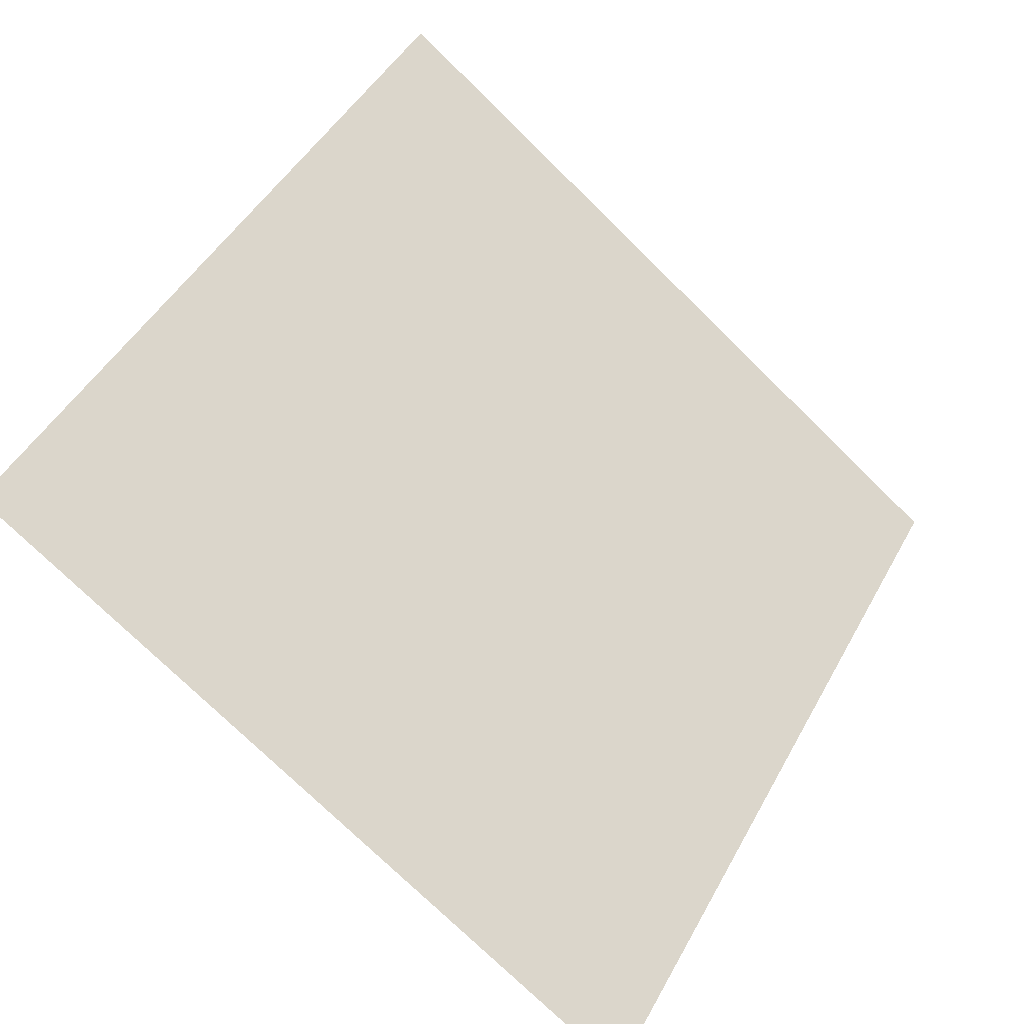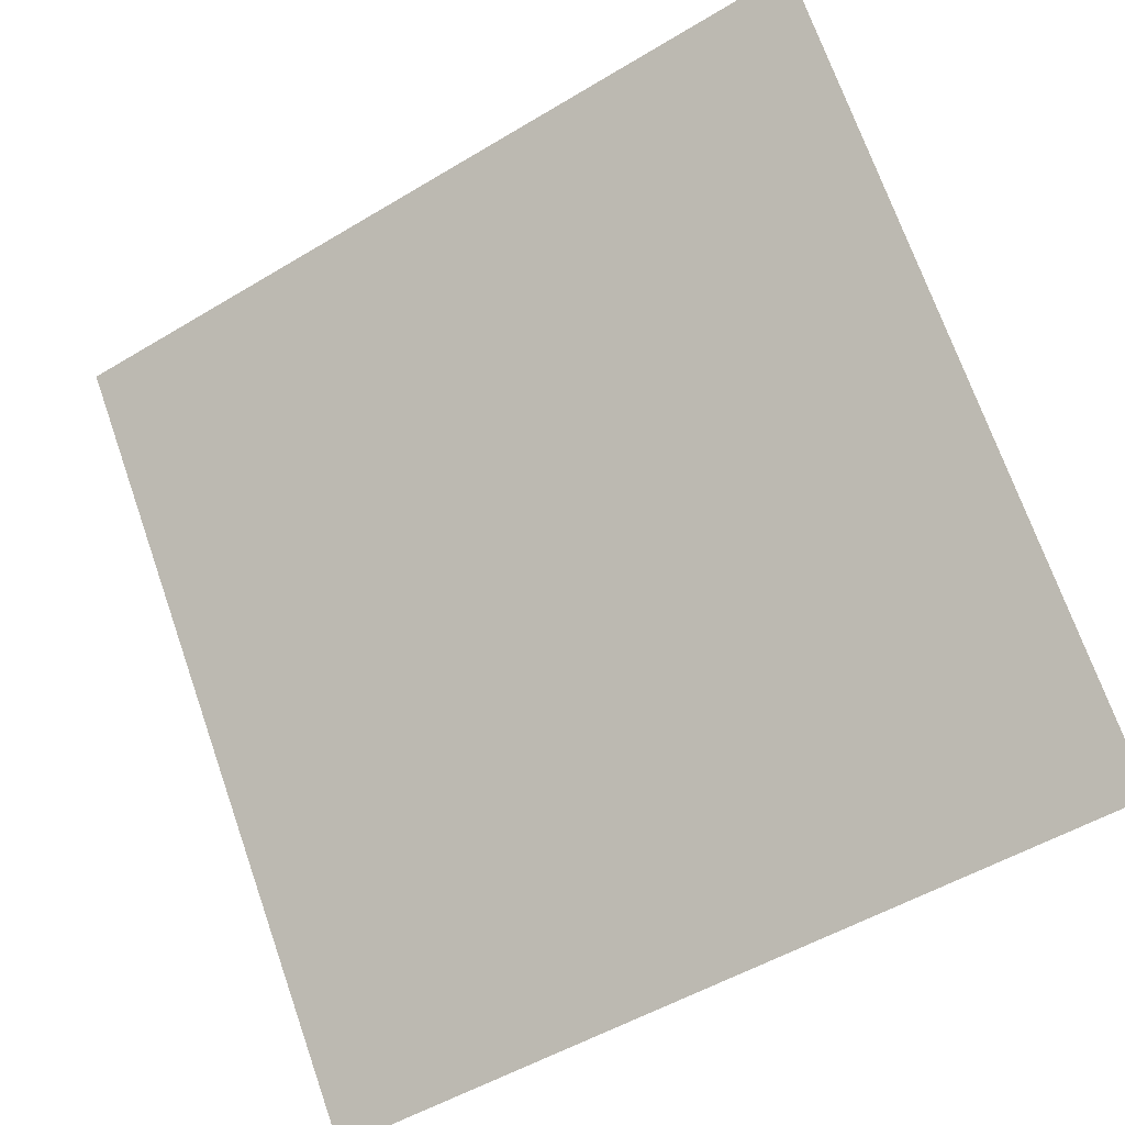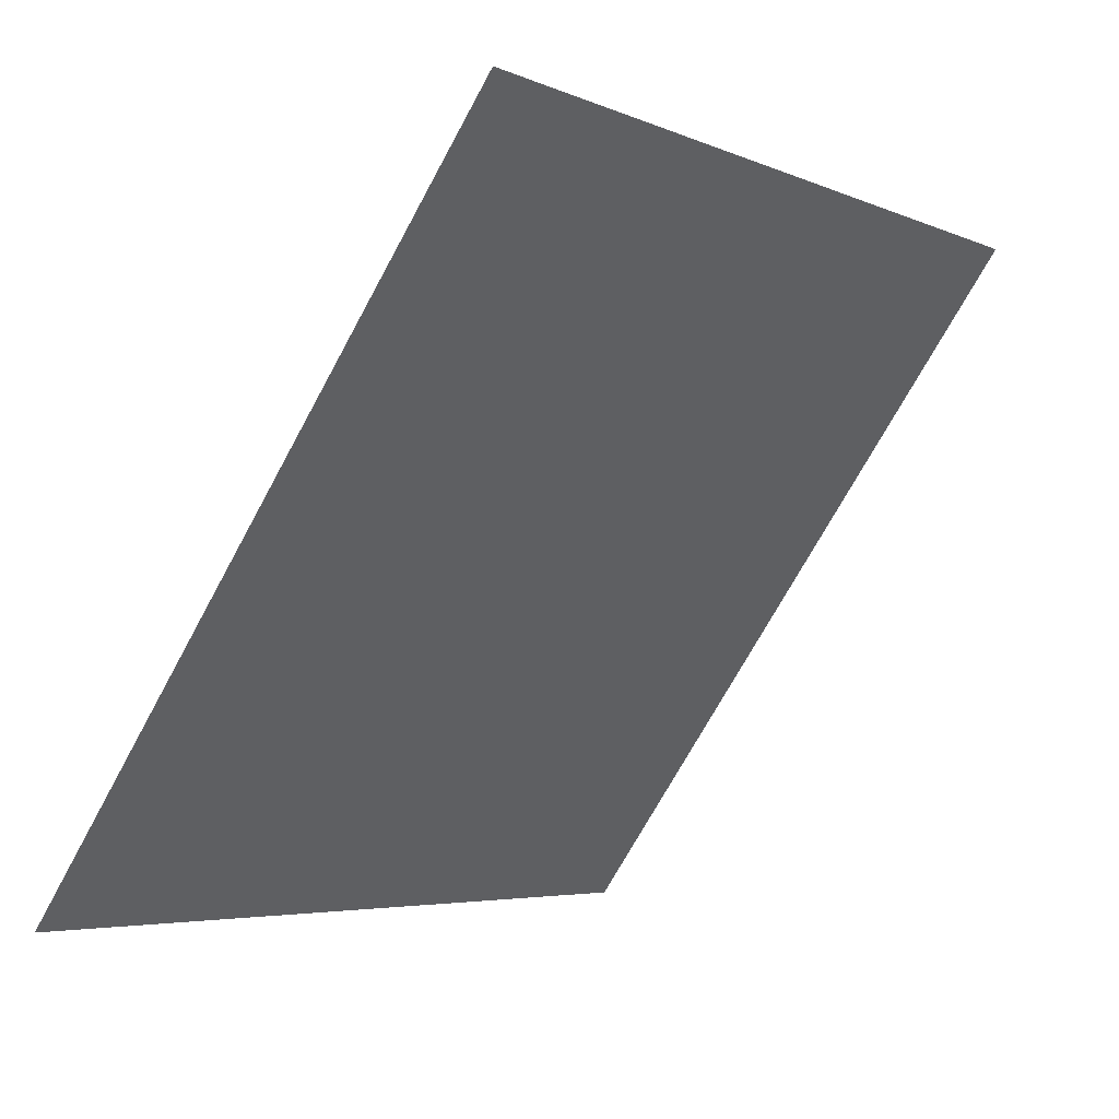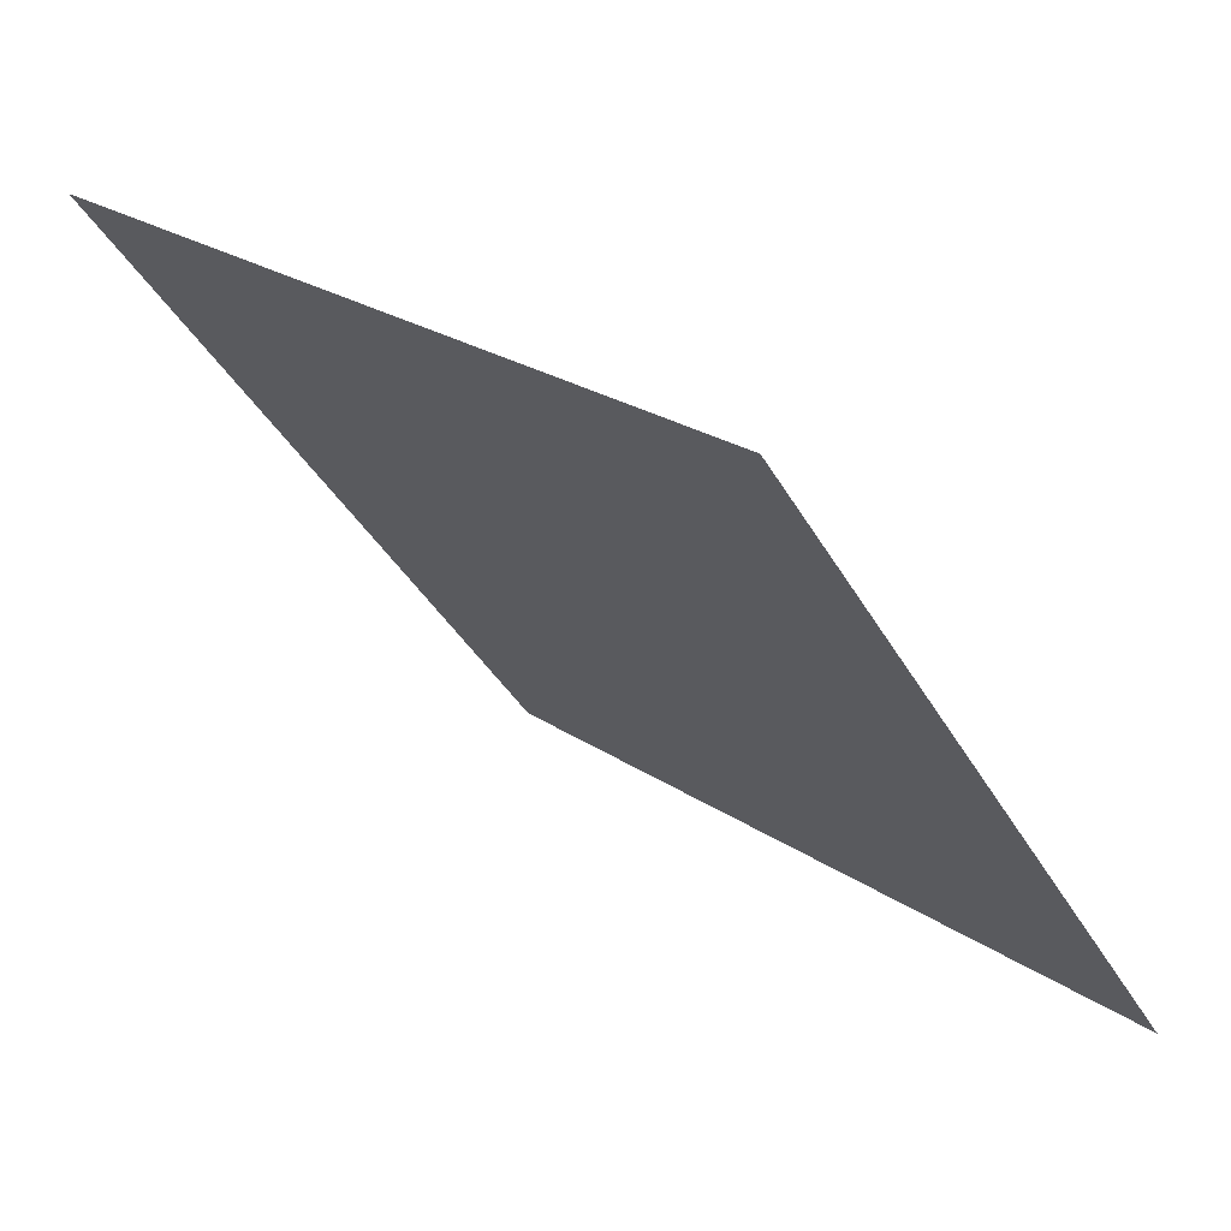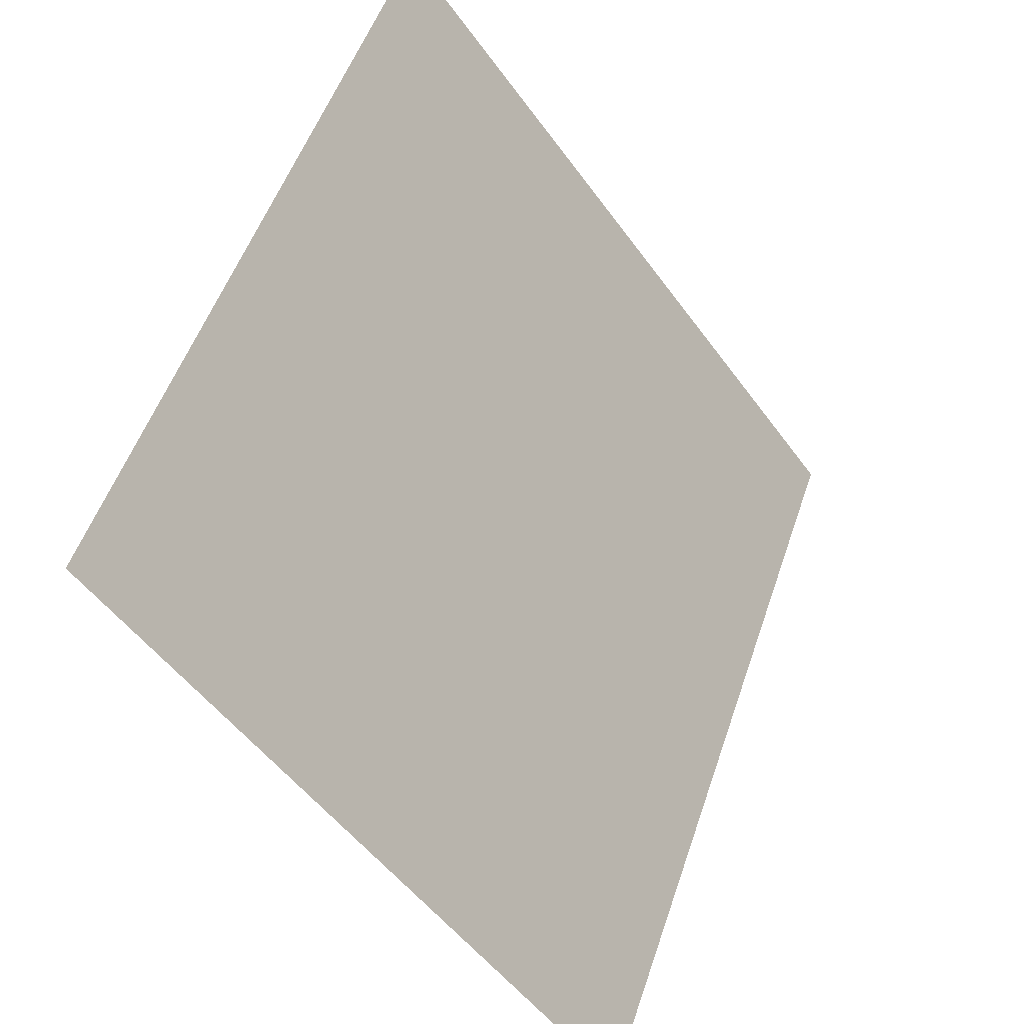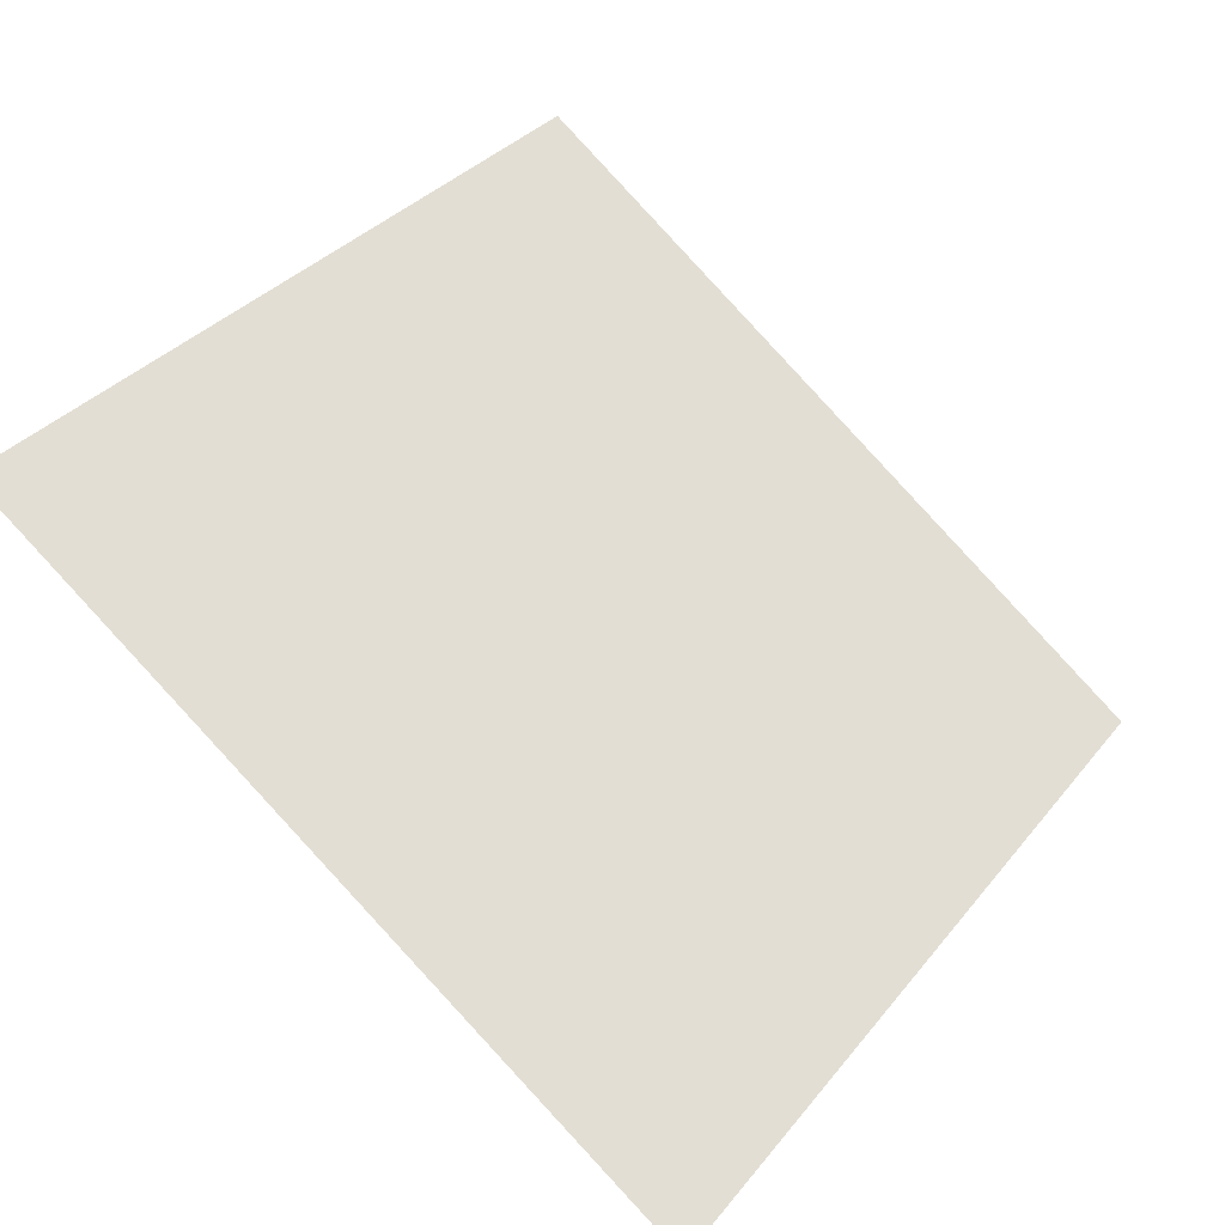
<metadata>
{"format":"obj","ext":"obj","renderer":"f3d","projection":"perspective","resolution":1024,"background":"white","views":[{"elev":45.4,"azim":118.1,"up":"+Y"},{"elev":-50.6,"azim":-148.2,"up":"+Z"},{"elev":-5.4,"azim":125.4,"up":"+Z"},{"elev":25.1,"azim":-133.5,"up":"+Z"},{"elev":52.8,"azim":-72.9,"up":"+Z"},{"elev":32.6,"azim":123.5,"up":"+Y"}]}
</metadata>
<code>
v -0.06939 0.8741 0.6234
v -0.07595 0.8743 0.6235
v -0.07583 0.8782 0.6287
v -0.06927 0.878 0.6287
f 4 3 2 1

</code>
